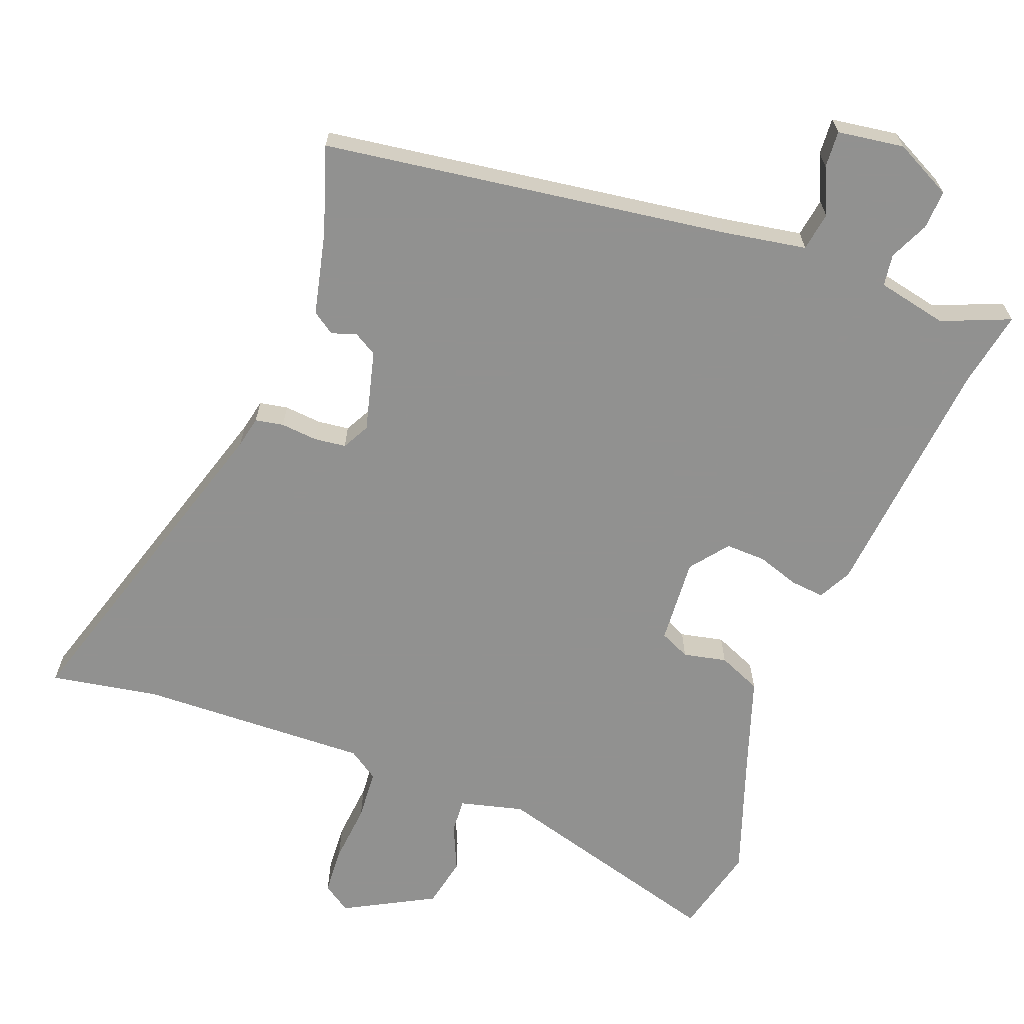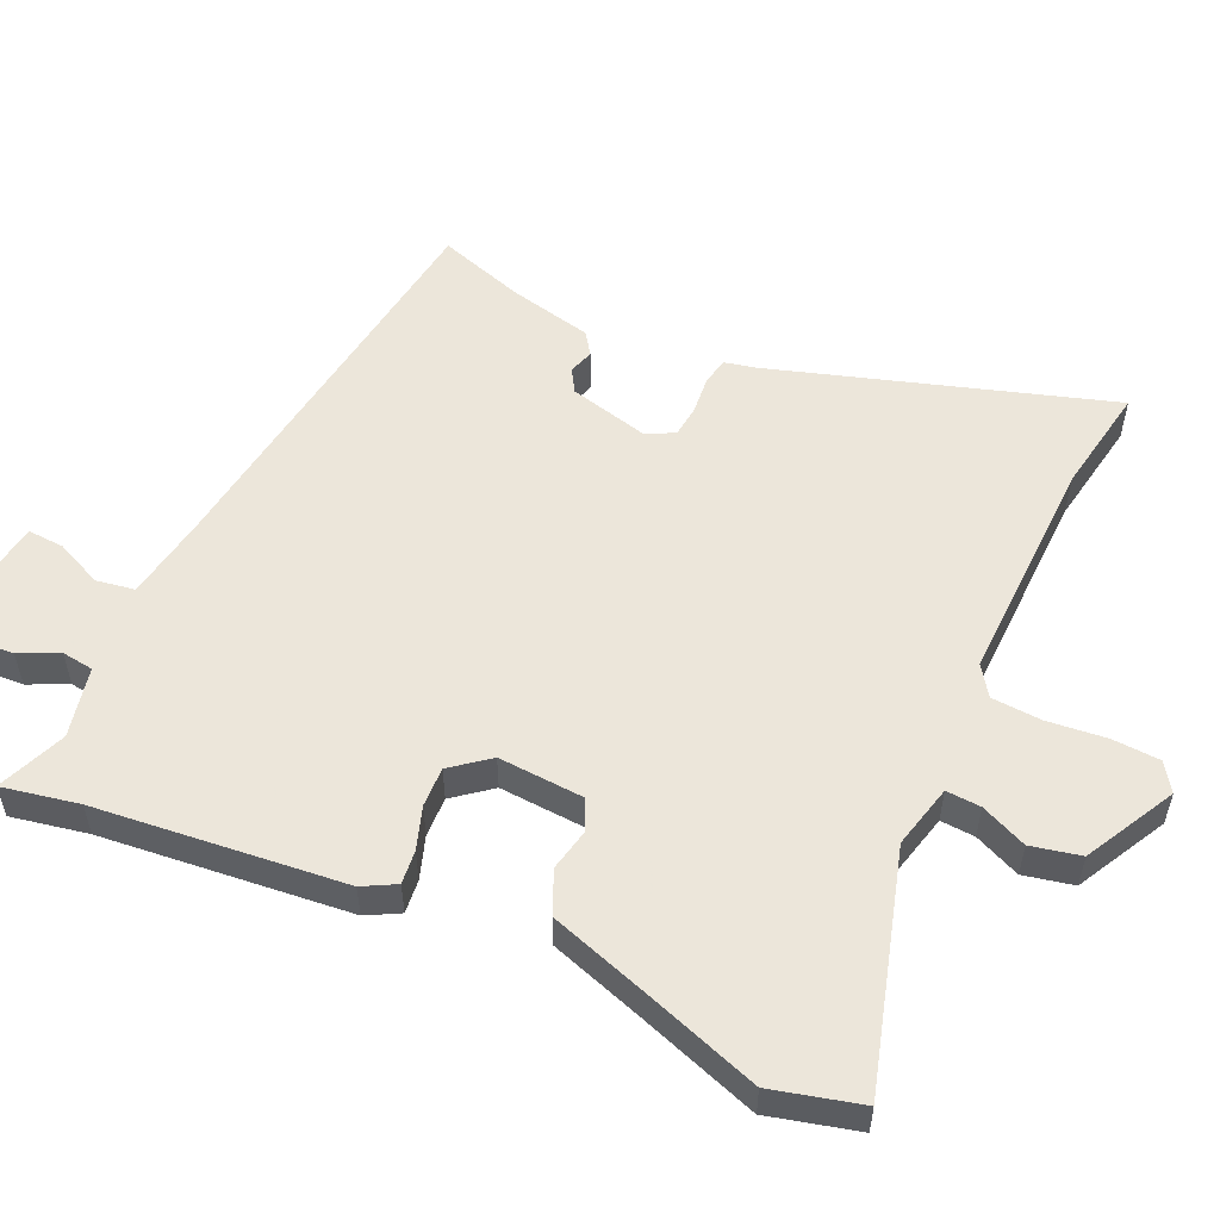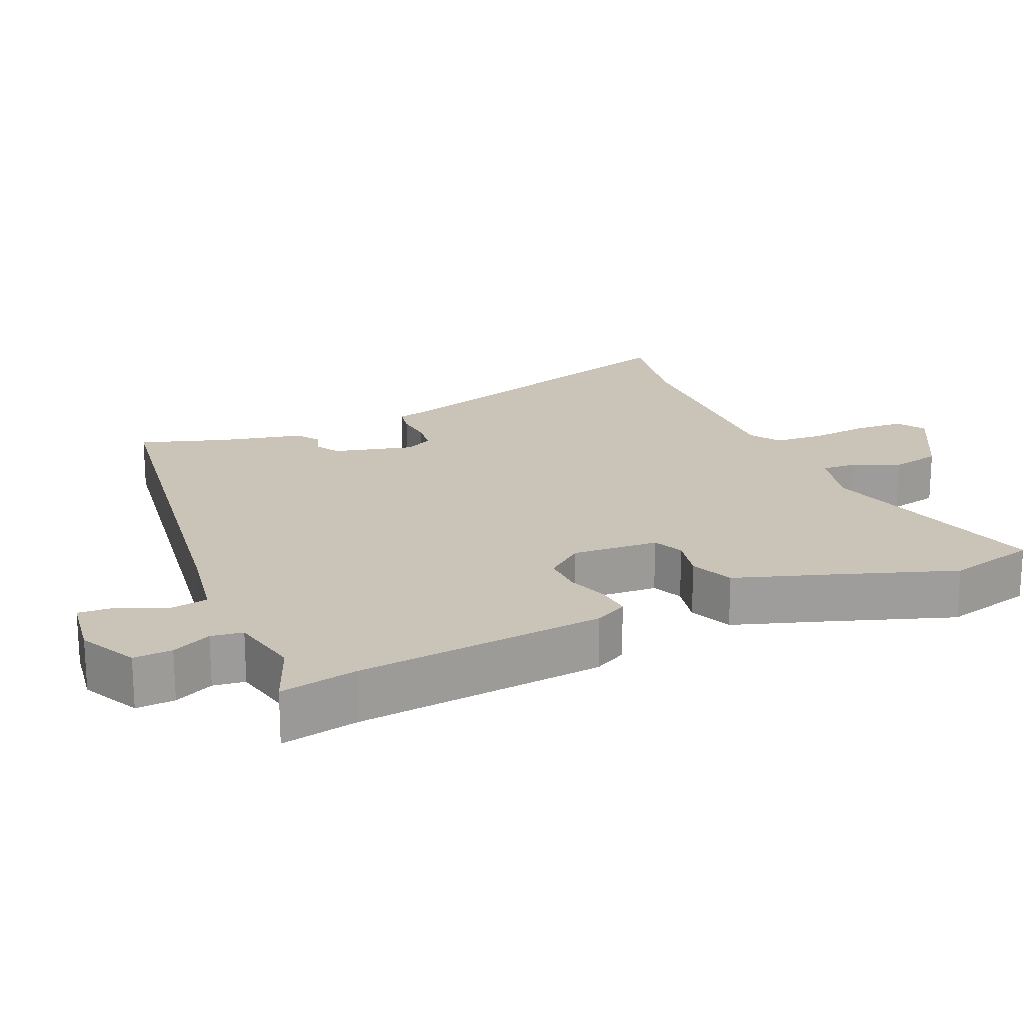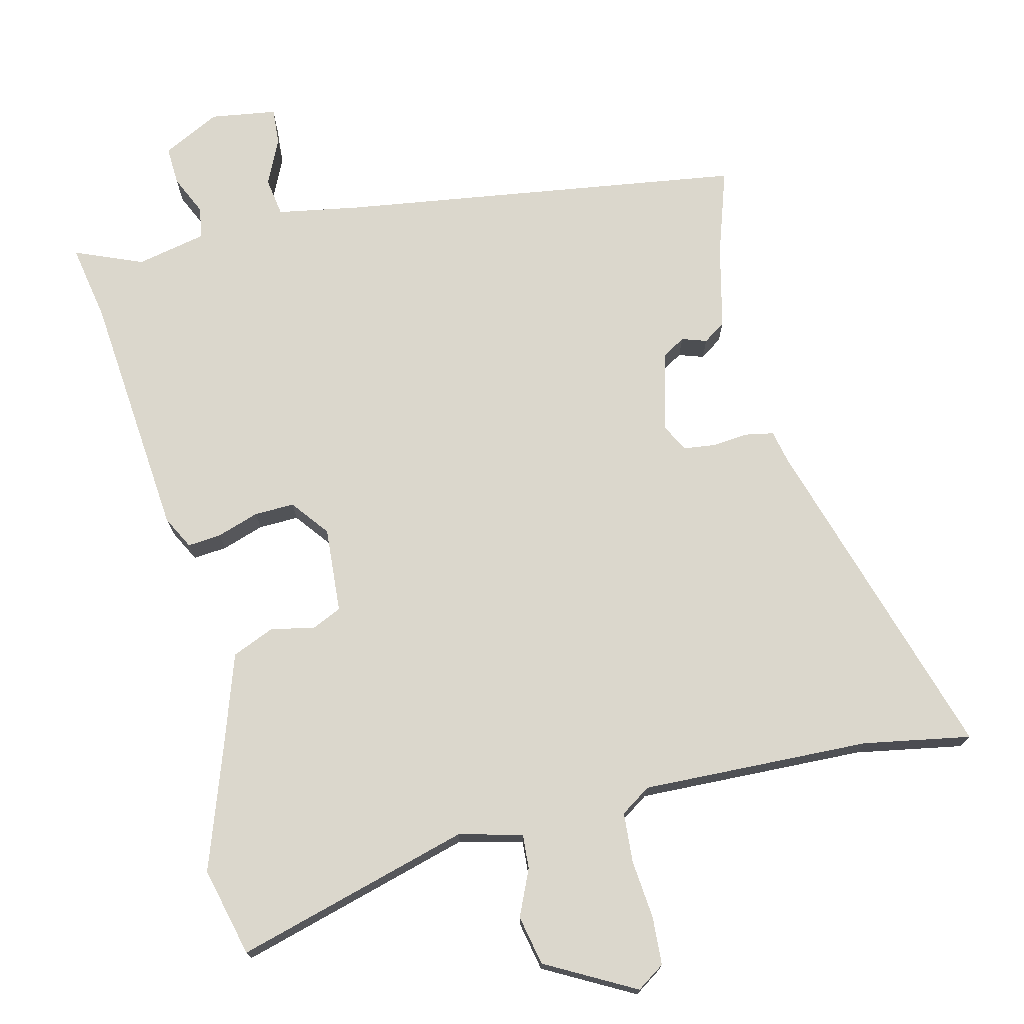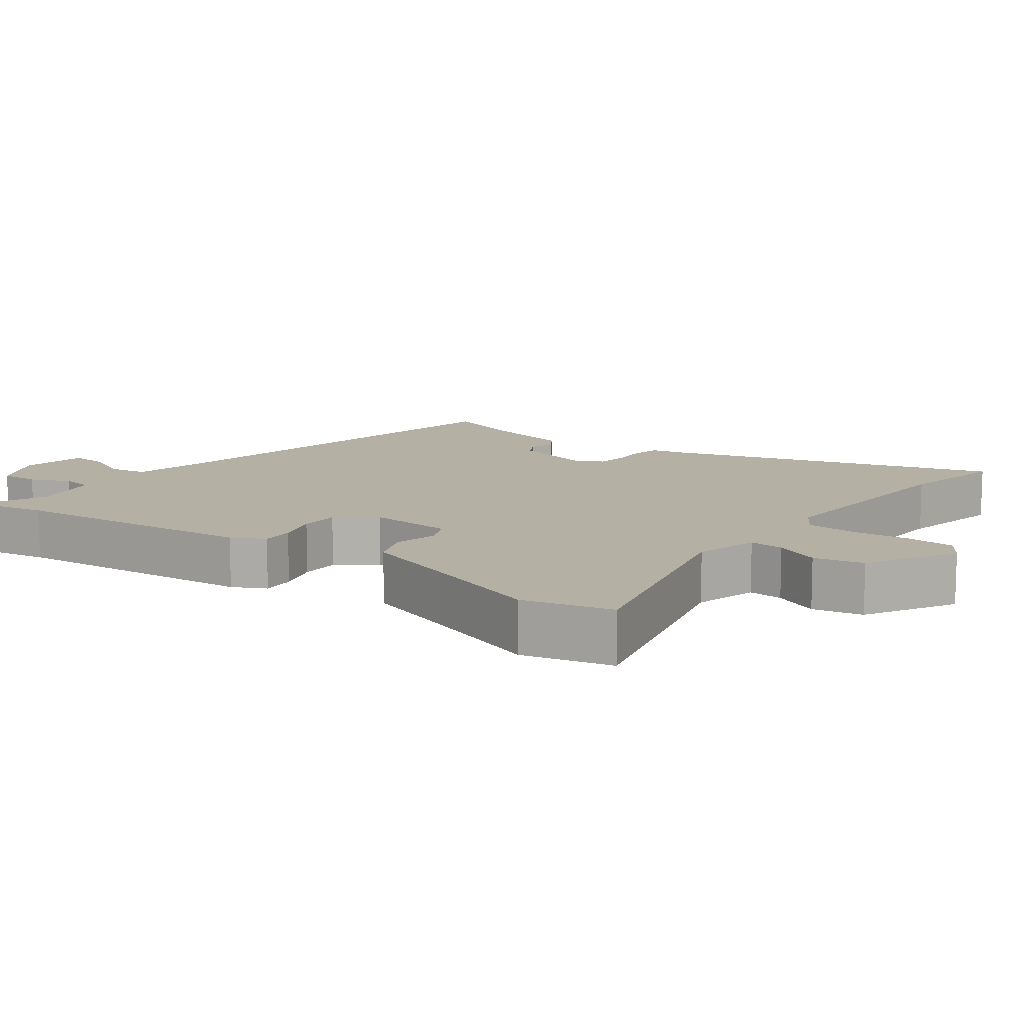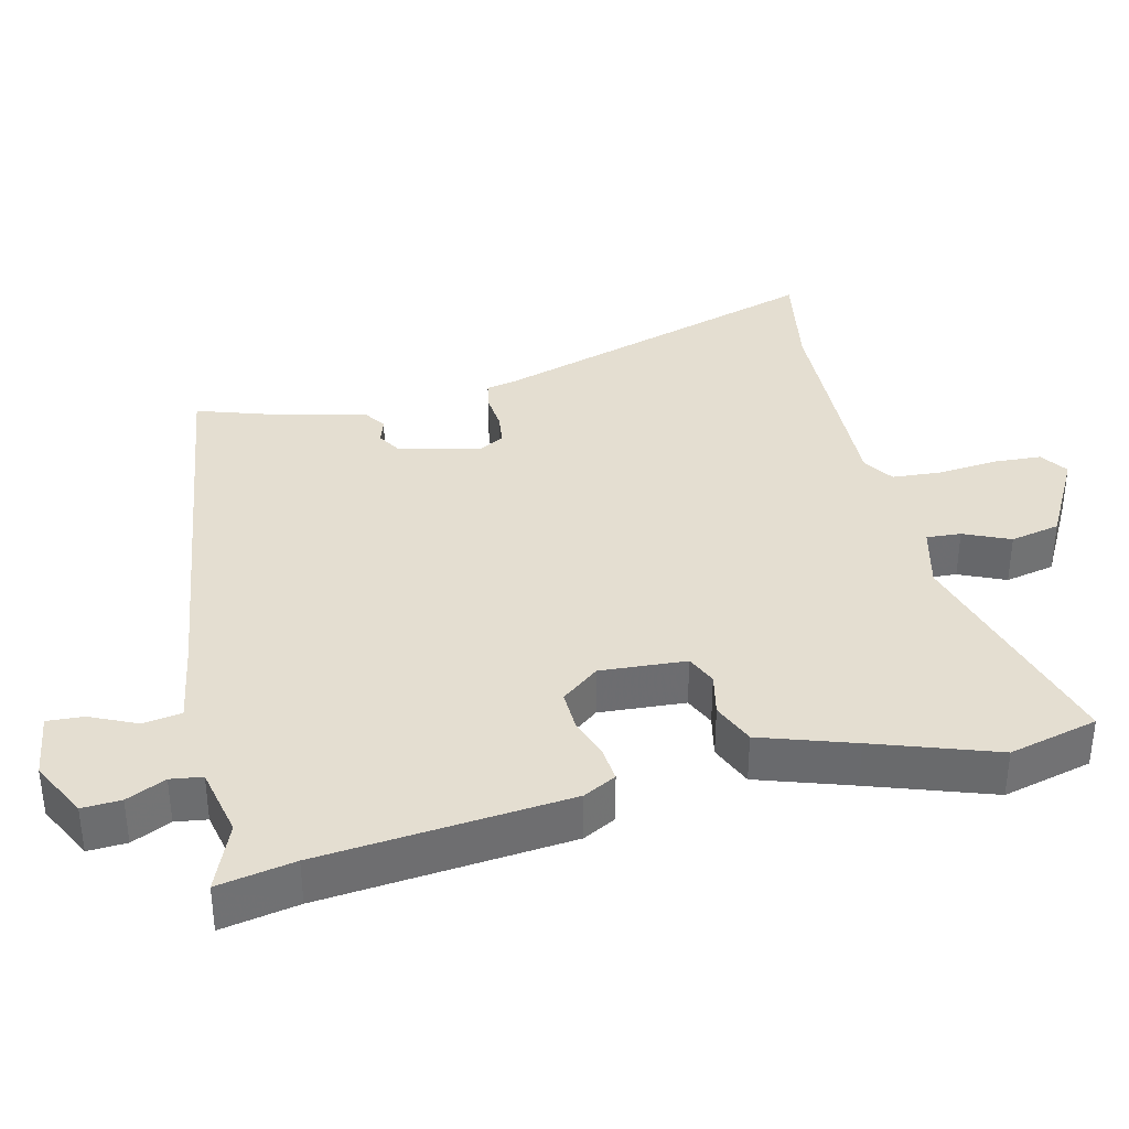
<metadata>
{"format":"obj","ext":"obj","renderer":"f3d","projection":"perspective","resolution":1024,"background":"white","views":[{"elev":-66.0,"azim":-21.6,"up":"+Y"},{"elev":54.6,"azim":113.4,"up":"+Y"},{"elev":19.9,"azim":65.5,"up":"+Y"},{"elev":73.2,"azim":165.7,"up":"+Y"},{"elev":11.6,"azim":126.6,"up":"+Y"},{"elev":36.4,"azim":75.7,"up":"+Y"}]}
</metadata>
<code>
v -0.507 0.07 0.433
v 0.067 0.07 0.523
v 0.185 0.07 0.545
v 0.193 0.07 0.6
v 0.162 0.07 0.665
v 0.158 0.07 0.717
v 0.252 0.07 0.732
v 0.334 0.07 0.692
v 0.332 0.07 0.637
v 0.307 0.07 0.581
v 0.314 0.07 0.536
v 0.414 0.07 0.516
v 0.51 0.07 0.557
v 0.491 0.07 0.448
v 0.462 0.07 0.095
v 0.438 0.07 0.048
v 0.39 0.07 0.052
v 0.33 0.07 0.071
v 0.273 0.07 0.072
v 0.232 0.07 0.018
v 0.242 0.07 -0.104
v 0.285 0.07 -0.123
v 0.346 0.07 -0.109
v 0.407 0.07 -0.134
v 0.453 0.07 -0.266
v 0.515 0.07 -0.438
v 0.485 0.07 -0.565
v 0.15 0.07 -0.475
v 0.06 0.07 -0.499
v 0.064 0.07 -0.548
v 0.094 0.07 -0.613
v 0.08 0.07 -0.684
v -0.046 0.07 -0.754
v -0.086 0.07 -0.728
v -0.091 0.07 -0.66
v -0.084 0.07 -0.576
v -0.09 0.07 -0.505
v -0.133 0.07 -0.477
v -0.458 0.07 -0.492
v -0.611 0.07 -0.521
v -0.471 0.07 -0.043
v -0.462 0.07 0.002
v -0.422 0.07 0.01
v -0.37 0.07 0.006
v -0.325 0.07 0.012
v -0.305 0.07 0.051
v -0.336 0.07 0.165
v -0.369 0.07 0.184
v -0.404 0.07 0.172
v -0.436 0.07 0.193
v -0.465 0.07 0.311
v -0.507 0 0.433
v 0.067 0 0.523
v 0.185 0 0.545
v 0.193 0 0.6
v 0.162 0 0.665
v 0.158 0 0.717
v 0.252 0 0.732
v 0.334 0 0.692
v 0.332 0 0.637
v 0.307 0 0.581
v 0.314 0 0.536
v 0.414 0 0.516
v 0.51 0 0.557
v 0.491 0 0.448
v 0.462 0 0.095
v 0.438 0 0.048
v 0.39 0 0.052
v 0.33 0 0.071
v 0.273 0 0.072
v 0.232 0 0.018
v 0.242 0 -0.104
v 0.285 0 -0.123
v 0.346 0 -0.109
v 0.407 0 -0.134
v 0.453 0 -0.266
v 0.515 0 -0.438
v 0.485 0 -0.565
v 0.15 0 -0.475
v 0.06 0 -0.499
v 0.064 0 -0.548
v 0.094 0 -0.613
v 0.08 0 -0.684
v -0.046 0 -0.754
v -0.086 0 -0.728
v -0.091 0 -0.66
v -0.084 0 -0.576
v -0.09 0 -0.505
v -0.133 0 -0.477
v -0.458 0 -0.492
v -0.611 0 -0.521
v -0.471 0 -0.043
v -0.462 0 0.002
v -0.422 0 0.01
v -0.37 0 0.006
v -0.325 0 0.012
v -0.305 0 0.051
v -0.336 0 0.165
v -0.369 0 0.184
v -0.404 0 0.172
v -0.436 0 0.193
v -0.465 0 0.311
f 48 49 50 51
f 51 1 2
f 48 51 2
f 47 48 2
f 46 47 2 3
f 45 46 3
f 41 42 43 44
f 41 44 45
f 40 41 45
f 39 40 45
f 38 39 45 3
f 34 35 36
f 33 34 36
f 32 33 36
f 31 32 36
f 30 31 36
f 29 30 36 37
f 37 38 3
f 29 37 3
f 28 29 3
f 25 26 27 28
f 24 25 28
f 23 24 28
f 22 23 28
f 16 17 18
f 15 16 18
f 14 15 18
f 14 18 19
f 13 14 19
f 12 13 19
f 11 12 19 20
f 8 9 10
f 7 8 10
f 6 7 10
f 5 6 10
f 4 5 10
f 4 10 11 20
f 28 3 4 20
f 21 22 28
f 20 21 28
f 102 101 100 99
f 53 52 102
f 53 102 99
f 53 99 98
f 54 53 98 97
f 54 97 96
f 95 94 93 92
f 96 95 92
f 96 92 91
f 96 91 90
f 54 96 90 89
f 87 86 85
f 87 85 84
f 87 84 83
f 87 83 82
f 87 82 81
f 88 87 81 80
f 54 89 88
f 54 88 80
f 54 80 79
f 79 78 77 76
f 79 76 75
f 79 75 74
f 79 74 73
f 69 68 67
f 69 67 66
f 69 66 65
f 70 69 65
f 70 65 64
f 70 64 63
f 71 70 63 62
f 61 60 59
f 61 59 58
f 61 58 57
f 61 57 56
f 61 56 55
f 71 62 61 55
f 71 55 54 79
f 79 73 72
f 79 72 71
f 1 52 53 2
f 2 53 54 3
f 3 54 55 4
f 4 55 56 5
f 5 56 57 6
f 6 57 58 7
f 7 58 59 8
f 8 59 60 9
f 9 60 61 10
f 10 61 62 11
f 11 62 63 12
f 12 63 64 13
f 13 64 65 14
f 14 65 66 15
f 15 66 67 16
f 16 67 68 17
f 17 68 69 18
f 18 69 70 19
f 19 70 71 20
f 20 71 72 21
f 21 72 73 22
f 22 73 74 23
f 23 74 75 24
f 24 75 76 25
f 25 76 77 26
f 26 77 78 27
f 27 78 79 28
f 28 79 80 29
f 29 80 81 30
f 30 81 82 31
f 31 82 83 32
f 32 83 84 33
f 33 84 85 34
f 34 85 86 35
f 35 86 87 36
f 36 87 88 37
f 37 88 89 38
f 38 89 90 39
f 39 90 91 40
f 40 91 92 41
f 41 92 93 42
f 42 93 94 43
f 43 94 95 44
f 44 95 96 45
f 45 96 97 46
f 46 97 98 47
f 47 98 99 48
f 48 99 100 49
f 49 100 101 50
f 50 101 102 51
f 51 102 52 1

</code>
